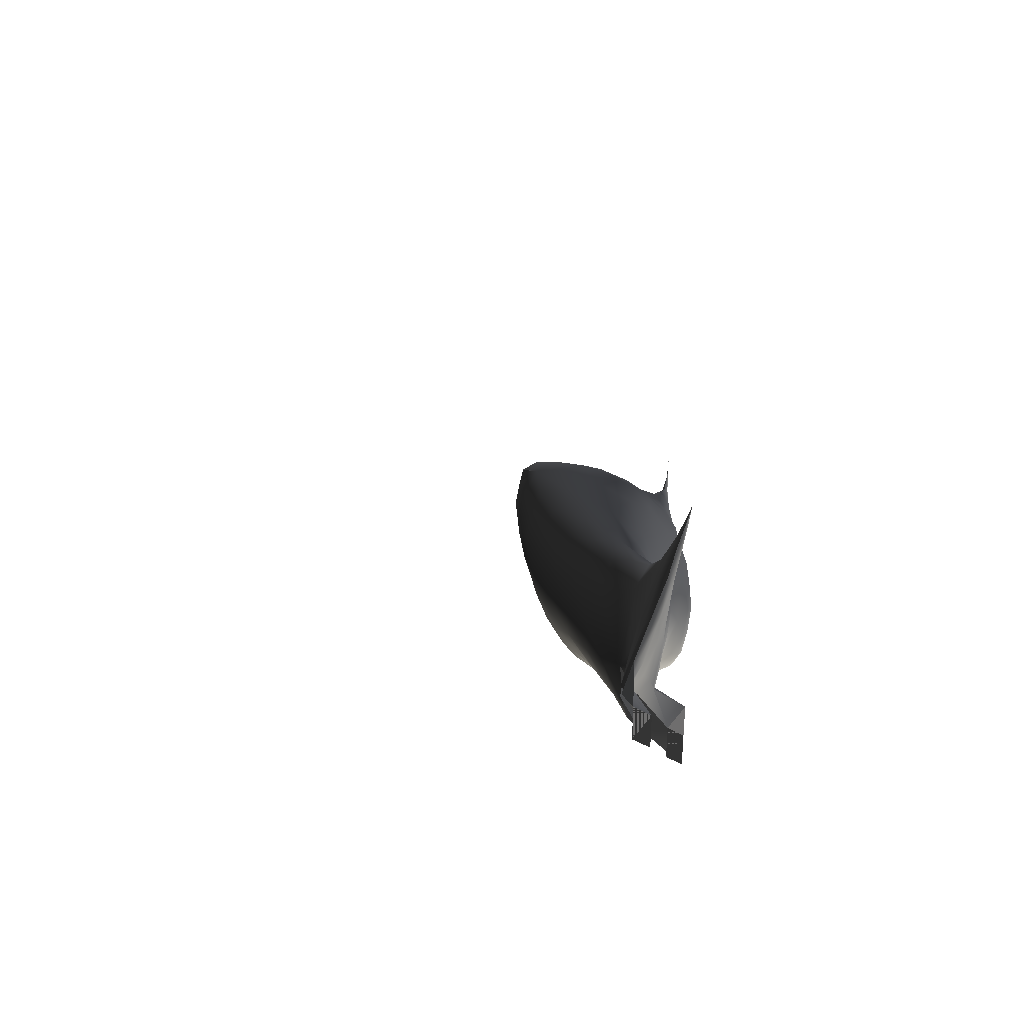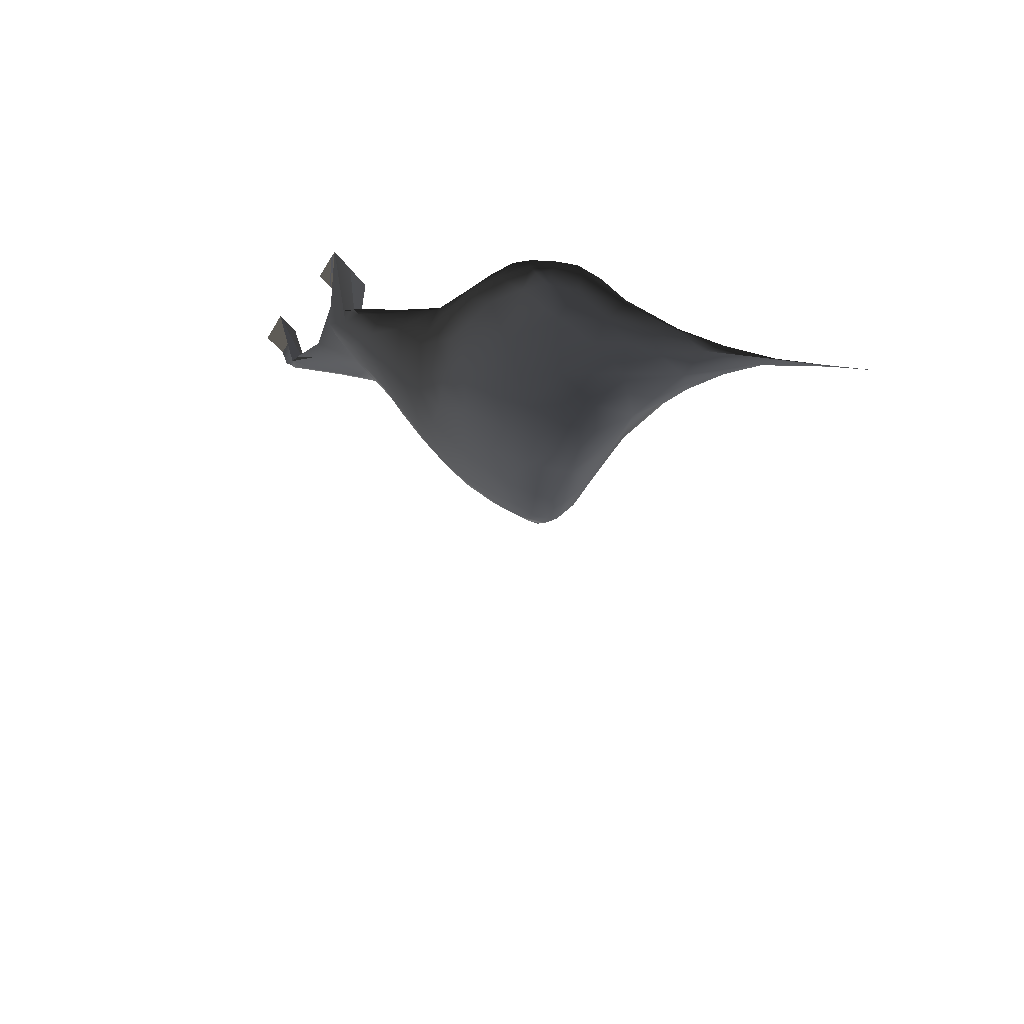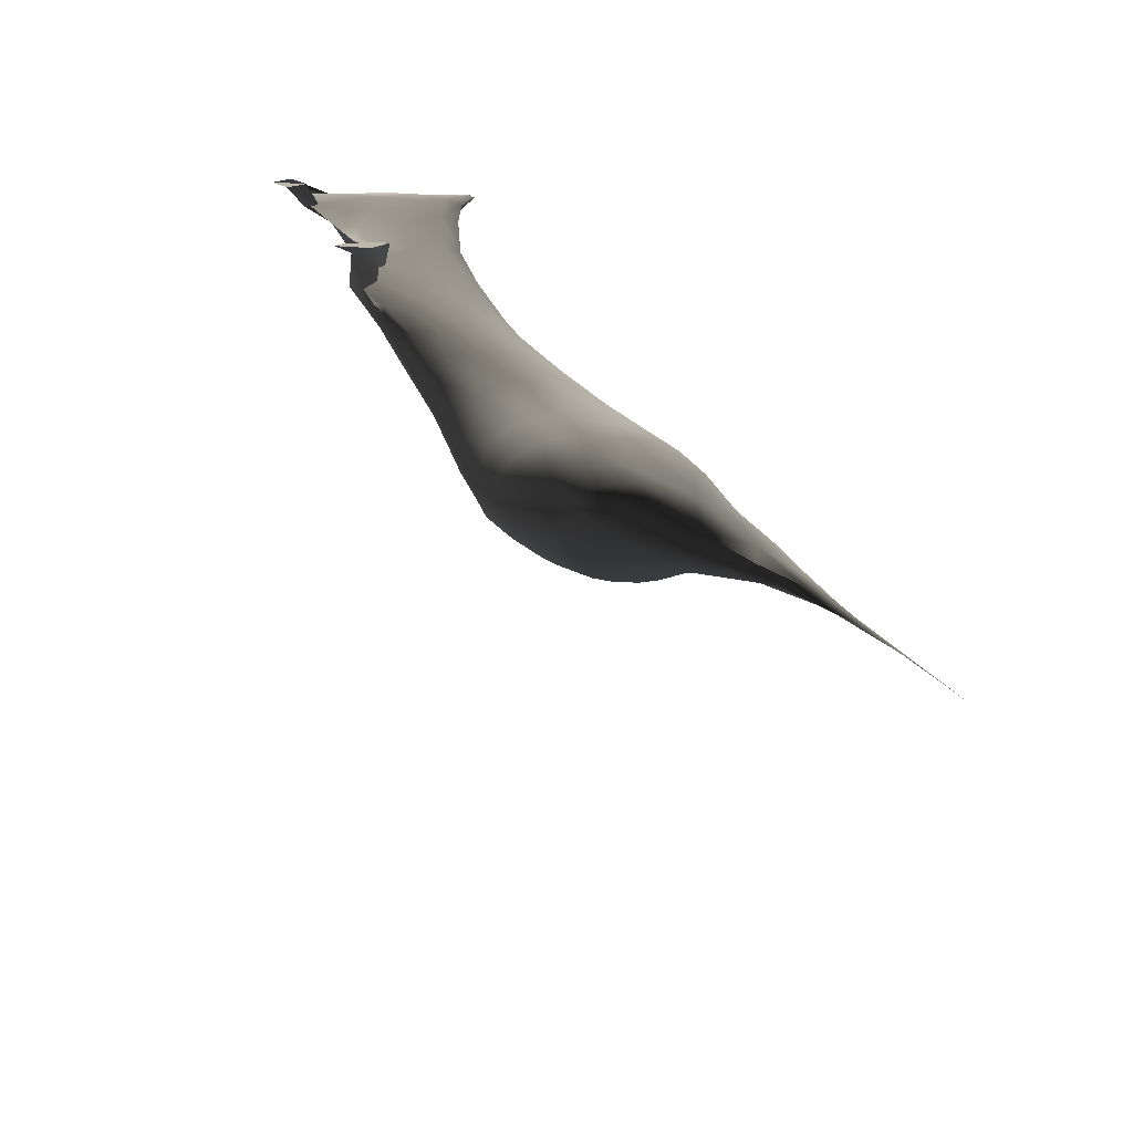
<metadata>
{"format":"obj","ext":"obj","renderer":"f3d","projection":"perspective","resolution":1024,"background":"white","views":[{"elev":34.5,"azim":121.1,"up":"+Z"},{"elev":-26.2,"azim":-156.9,"up":"+Y"},{"elev":14.8,"azim":-156.7,"up":"+Y"}]}
</metadata>
<code>
v 505.8 206.3 216.6
v 506.4 206.6 216.6
v 506.2 206.3 216.5
v 505.8 206.7 216.8
v 506.8 206.1 216.8
v 506 206 216.7
v 505.4 206.7 217.2
v 506.6 207 216.9
v 507.5 206.8 217
v 505.2 206.3 217
v 507.8 206.1 217
v 508.3 206.4 217.2
v 505.3 205.8 217
v 507.5 205.3 217.6
v 508.5 205.9 217.4
v 506.7 207.3 217.4
v 505.2 206.7 217.7
v 505.9 207.1 217.4
v 507.2 207.3 217.2
v 508.6 206.9 217.5
v 504.9 206.4 217.5
v 509.1 206.4 217.6
v 504.3 205.6 217.8
v 509.2 205.8 217.8
v 503.8 204.9 218.1
v 504.8 205.2 217.6
v 506 205.4 217.3
v 508.8 205.2 218
v 498.4 202.5 218
v 498.7 202.7 218.1
v 498.2 202.4 218
v 498.5 202.6 218.1
v 498.1 202.4 217.9
v 498.2 202.5 218
v 506.5 207.4 218.2
v 507.3 207.5 217.8
v 508 207.3 217.6
v 509.7 207 218.3
v 509.9 206.1 218.4
v 503.2 205.2 218.8
v 502 204.3 218.6
v 503.1 204.9 218.3
v 509.7 205.3 218.5
v 498.4 202.5 218.1
v 500.9 203.7 218.6
v 502.6 204.3 218.6
v 503.7 204.4 218.6
v 504.4 204.7 218.2
v 505.3 204.8 218
v 506.4 204.5 218.5
v 507.5 204.5 218.4
v 508.4 204.6 218.6
v 509.2 204.9 218.5
v 498.2 202.4 218
v 499.4 203 218.3
v 498.7 202.7 218.1
v 498.1 202.4 217.9
v 498.2 202.4 218
v 521.2 194.1 220.1
v 521.2 194.1 220.1
v 513.8 209.5 221
v 514 209.6 221.1
v 513.6 209.3 220.9
v 507.4 207.7 218.6
v 510.4 207.9 219.5
v 511.9 208 220.1
v 505.6 207 218.5
v 506.2 207.4 218.8
v 506.8 207.5 219.2
v 508.2 207.7 218.5
v 509 207.5 218.3
v 504.5 206.2 218.4
v 510.9 206.8 219.4
v 510.4 205.7 219.1
v 500.7 203.7 218.7
v 502.1 204.4 219.1
v 510.1 205.1 219.1
v 498.4 202.5 218.1
v 499.2 202.9 218.3
v 503.3 204.1 219.3
v 504.8 204.3 218.9
v 509.5 204.5 219.4
v 498.2 202.4 218
v 499.8 203.1 218.4
v 501.6 203.8 218.9
v 507.6 204.1 219.1
v 498.2 202.4 218
v 498.4 202.5 218
v 498.8 202.7 218.2
v 498.1 202.4 218
v 521.2 194.1 220.1
v 521.2 194.1 220.1
v 521.2 194.1 220.1
v 521.2 194.1 220.1
v 513.7 209.6 221.1
v 514.4 209.9 221.4
v 512.8 209 220.7
v 514.3 209.4 221.4
v 511.7 208.6 220.3
v 513.1 208.5 220.9
v 506 207.2 219.5
v 509.1 207.9 219.2
v 505.1 206.5 219.8
v 512.2 207.1 220.6
v 503.2 205 219.7
v 504 205.7 219.5
v 511.2 205.9 220.1
v 510.5 205 219.9
v 498.6 202.6 218.1
v 501.2 203.8 219
v 498.5 202.6 218.1
v 498.8 202.7 218.2
v 505.9 204 219.6
v 506.9 203.7 219.9
v 507.7 203.6 220.1
v 508.5 203.9 219.7
v 521.2 194.1 220.1
v 521.2 194 220.1
v 521.2 194 220.1
v 521.2 194 220.2
v 514.3 210.1 221.8
v 514 211 220
v 512.2 209.1 220.9
v 513.2 209.5 221.2
v 509.8 208.3 220.2
v 511.1 208.7 220.5
v 513.8 208.7 221.3
v 505.9 207 220.1
v 508.2 207.9 219.8
v 513.3 207.9 221.4
v 511.8 205.8 221.1
v 502.5 204.4 219.8
v 503.3 204.9 220.2
v 511.1 205.1 220.7
v 502.1 204.1 219.6
v 510.3 204.2 221.1
v 502.3 204 219.5
v 506.2 203.6 220.4
v 506.8 203.4 220.8
v 507.4 203.4 220.7
v 508.3 203.4 221
v 509.2 203.8 220.6
v 521.2 194 220.2
v 514 211 221
v 515 211 221
v 511.6 209.1 221.5
v 512.8 209.6 221.8
v 515.1 209.9 221.9
v 509.5 208.3 221.2
v 510.5 208.7 221.1
v 514.2 208.9 221.9
v 506.8 207.3 220.4
v 508.2 207.6 221.5
v 505.2 206.2 220.8
v 505.9 206.7 220.8
v 512.7 206.7 221.8
v 504.4 205.4 220.7
v 512 205.6 222
v 502.7 204.3 220
v 503.5 204.6 220.5
v 511.4 204.9 221.7
v 503.5 204.2 220.2
v 505.2 204 220.6
v 506.4 203.5 221.1
v 509.4 203.4 221.7
v 521.2 194 220.2
v 521.2 194 220.2
v 521.2 194 220.2
v 521.2 194 220.2
v 521.2 194 220.2
v 512.3 209.4 222.8
v 513.5 210 222.6
v 514 211 222
v 515 211 222
v 515.1 209.7 222.3
v 509.6 208 222.5
v 510.8 208.8 222.1
v 514.4 208.7 222.7
v 507 206.8 221.9
v 508.4 207.2 222.8
v 513.6 207.8 222.3
v 505.7 206.1 221.6
v 513.1 206.8 222.8
v 512.4 205.9 222.7
v 504.3 204.8 221
v 511.7 205 222.6
v 504.5 204.5 221.1
v 510.9 204.2 222.5
v 506.4 203.7 221.8
v 510.1 203.6 222.5
v 507.4 203.3 221.7
v 508.6 203.1 222.3
v 509.4 203.1 222.7
v 521.2 194 220.2
v 521.2 194 220.2
v 514.7 210.4 222.8
v 516.2 211 224.5
v 516.8 211 224.4
v 512.6 209.5 224.2
v 513.6 210.1 223.6
v 515.5 210.7 223.5
v 515.1 209.6 223.6
v 509.8 207.5 223.6
v 511.2 208.6 223.5
v 507.5 206.5 223
v 513.7 207.8 223.4
v 506.6 206 222.6
v 505.7 205.3 222.1
v 512.8 206.4 223.5
v 504.9 204.9 221.5
v 511.9 205.3 223.6
v 506.1 204.4 222.3
v 511.3 204.5 223.3
v 507.3 203.5 222.8
v 510.5 203.8 223.5
v 508.2 203.1 223.1
v 509.1 203 223.4
v 509.8 203.2 223.3
v 514.6 210.5 224.4
v 517.1 211.3 225.3
v 518.2 211.4 225.5
v 518 212 224
v 513.1 209.6 225.2
v 513.7 210.2 224.9
v 517.4 211 225.2
v 518.4 211.3 225.6
v 512.2 208.8 224.7
v 516.3 210.6 224.1
v 511.1 207.9 224.4
v 513.7 208.2 224.5
v 507.4 205.9 223.3
v 508.5 206.3 223.7
v 512.9 207 224.2
v 506.7 205.2 223.1
v 507.8 205.3 223.8
v 512.3 206 224.1
v 507.2 204.6 223.5
v 511.7 205.4 224.3
v 507.5 204 223.6
v 511 204.5 224.1
v 508.1 203.4 223.7
v 510.2 203.9 224.2
v 508.7 203.1 223.8
v 509.7 203.3 224
v 517.5 211.5 226.1
v 518.5 211.6 226
v 514.6 210.6 225.7
v 515.5 211 225.4
v 516.5 211.3 225.9
v 518 212 225
v 519 212 225
v 518 211.2 225.9
v 513.1 209.2 225.6
v 516.3 210.5 225.2
v 512.1 207.9 225.1
v 510.2 206.6 224.5
v 511.3 206.4 224.8
v 512.9 207.3 224.8
v 508.9 205.4 224.3
v 510.1 205.1 224.6
v 512.1 206.3 224.6
v 508.1 204.5 224.1
v 509 204.4 224.5
v 511.1 205.3 224.6
v 508.5 203.8 224.2
v 510.4 204.4 224.5
v 508.8 203.3 224.2
v 509.5 203.8 224.4
v 509.2 203.2 224.2
v 509.5 203.3 224.3
v 515.9 211.3 226.7
v 516.8 211.5 227
v 517.9 211.6 226.6
v 518.9 211.6 226.1
v 519 212 226
v 514.1 210.3 226.2
v 518.7 211.5 226.2
v 514 209.7 226.1
v 516.3 210.8 226.5
v 513.4 209 225.6
v 514.7 209.7 225.8
v 513.2 208.2 225.2
v 512.3 207.2 225
v 515.9 211.4 227.5
v 517.4 211.6 227.1
v 515 211.1 227.8
v 515.1 211.1 227.1
v 518.2 211.6 226.6
v 514.8 210.9 227.6
v 517.3 211.3 227
v 514.7 210.4 227
v 515.4 210.7 227.3
v 516.2 211.1 227.6
v 515.5 211.4 228.2
v 516.1 211.5 228
v 516.8 211.6 227.6
v 515.1 211.2 228.4
v 517.1 211.5 227.5
v 515.1 211.1 228.2
v 516.5 211.4 227.9
v 515.6 211.1 228.1
v 515.6 211.5 228.6
v 515.3 211.4 228.9
v 515.9 211.4 228.5
v 516.5 211.5 228
v 515.1 211.3 228.9
v 515.9 211.3 228.3
v 515.5 211.3 228.7
v 515.1 211.4 229.1
v 515.4 211.4 228.9
v 515.1 211.4 229.2
v 515.2 211.3 229
v 515.2 211.4 229.1
v 498.5 202.6 218.1
v 498.1 202.4 217.9
v 498.2 202.5 218
v 503.1 204.9 218.3
v 500.9 203.7 218.6
v 498.2 202.4 218
v 499.4 203 218.3
v 498.1 202.4 217.9
v 521.2 194.1 220.1
v 521.2 194.1 220.1
v 521.2 194.1 220.1
v 513.8 209.5 221
v 514 209.6 221.1
v 498.4 202.5 218.1
v 499.2 202.9 218.3
v 498.2 202.4 218
v 521.2 194.1 220.1
v 521.2 194.1 220.1
v 521.2 194.1 220.1
v 514.4 209.9 221.4
v 514.4 209.9 221.4
v 514.3 209.4 221.4
v 498.6 202.6 218.1
v 501.2 203.8 219
v 521.2 194 220.1
v 521.2 194 220.1
v 521.2 194 220.2
v 521.2 194 220.2
v 521.2 194 220.2
v 514.3 210.1 221.8
v 514 211 220
v 514 211 220
v 514 211 220
v 502.1 204.1 219.6
v 521.2 194 220.2
v 514 211 221
v 514 211 221
v 514 211 221
v 514 211 221
v 514 211 221
v 514 211 221
v 514 211 221
v 515 211 221
v 515.1 209.9 221.9
v 521.2 194 220.2
v 521.2 194 220.2
v 521.2 194 220.2
v 521.2 194 220.2
v 521.2 194 220.2
v 521.2 194 220.2
v 521.2 194 220.2
v 514 211 222
v 514 211 222
v 514 211 222
v 514 211 222
v 514 211 222
v 514 211 222
v 515 211 222
v 515 211 222
v 515 211 222
v 515 211 222
v 515.1 209.7 222.3
v 521.2 194 220.2
v 521.2 194 220.2
v 514.7 210.4 222.8
v 514.7 210.4 222.8
v 516.8 211 224.4
v 515.5 210.7 223.5
v 515.1 209.6 223.6
v 518.2 211.4 225.5
v 518.2 211.4 225.5
v 518.2 211.4 225.5
v 518.2 211.4 225.5
v 518 212 224
v 518 212 224
v 518 212 224
v 518 212 224
v 517.4 211 225.2
v 518.4 211.3 225.6
v 518.4 211.3 225.6
v 518.4 211.3 225.6
v 518 212 225
v 518 212 225
v 518 212 225
v 518 212 225
v 518 212 225
v 518 212 225
v 519 212 225
v 518 211.2 225.9
v 518 211.2 225.9
v 509.5 203.3 224.3
v 509.5 203.3 224.3
v 518.9 211.6 226.1
v 519 212 226
v 519 212 226
v 519 212 226
v 519 212 226
v 518.2 211.6 226.6
v 518.2 211.6 226.6
v 514.8 210.9 227.6
v 514.7 210.4 227
v 517.1 211.5 227.5
v 515.1 211.1 228.2
v 515.9 211.4 228.5
v 516.5 211.5 228
v 515.1 211.3 228.9
v 515.1 211.4 229.1
v 515.1 211.4 229.1
v 515.4 211.4 228.9
v 515.1 211.4 229.2
v 515.1 211.4 229.2
v 515.2 211.3 229
v 515.2 211.4 229.1
f 53 52 82
f 56 88 89
f 372 367 355
f 277 408 399
f 239 237 262
f 353 371 365
f 393 402 390
f 389 252 396
f 152 101 69
f 8 4 2
f 268 405 269
f 129 64 70
f 392 222 385
f 391 226 384
f 115 141 116
f 140 114 139
f 380 225 383
f 52 51 86
f 83 327 111
f 198 221 220
f 341 170 360
f 425 424 421
f 80 137 162
f 40 42 23
f 97 95 124
f 426 312 420
f 190 218 215
f 216 191 214
f 379 368 201
f 14 27 50
f 309 311 306
f 300 417 418
f 254 382 281
f 410 277 412
f 105 133 132
f 35 68 67
f 409 411 406
f 74 43 77
f 78 79 109
f 75 79 55
f 329 54 78
f 182 154 155
f 230 258 282
f 255 227 253
f 211 240 238
f 238 240 264
f 219 248 247
f 247 248 287
f 395 251 388
f 388 251 397
f 262 265 239
f 239 265 241
f 240 266 264
f 264 266 260
f 265 267 241
f 241 267 243
f 246 250 274
f 274 250 407
f 398 275 401
f 401 275 400
f 7 18 17
f 17 18 67
f 9 37 19
f 19 37 36
f 248 271 287
f 287 271 284
f 276 413 291
f 291 413 299
f 280 278 281
f 281 278 414
f 413 297 299
f 299 297 306
f 290 300 415
f 415 300 418
f 292 416 301
f 301 416 308
f 29 32 30
f 30 32 55
f 34 31 33
f 33 31 57
f 308 312 422
f 422 312 426
f 16 35 18
f 18 35 67
f 246 386 250
f 250 386 387
f 58 56 316
f 316 56 314
f 55 45 75
f 75 45 41
f 317 41 46
f 46 41 45
f 26 48 49
f 49 48 81
f 64 36 70
f 70 36 37
f 85 318 84
f 84 318 320
f 91 59 92
f 92 59 323
f 60 93 332
f 332 93 120
f 72 103 106
f 106 103 157
f 328 337 84
f 84 337 85
f 80 46 85
f 85 46 318
f 93 339 120
f 120 339 169
f 121 334 122
f 122 334 335
f 337 137 85
f 85 137 80
f 118 143 117
f 117 143 358
f 168 167 340
f 340 167 348
f 363 119 166
f 166 119 117
f 349 345 145
f 145 345 351
f 147 146 123
f 123 146 126
f 125 126 150
f 150 126 146
f 154 103 155
f 155 103 128
f 191 189 214
f 214 189 212
f 143 359 358
f 358 359 194
f 342 363 364
f 364 363 362
f 352 356 174
f 174 356 354
f 151 181 178
f 178 181 206
f 163 189 164
f 164 189 191
f 359 361 194
f 194 361 195
f 197 381 373
f 373 381 369
f 373 198 197
f 197 198 220
f 204 227 229
f 229 227 255
f 382 254 228
f 228 254 225
f 82 52 116
f 116 52 86
f 116 86 115
f 382 230 281
f 281 230 282
f 281 282 280
f 60 322 93
f 93 322 330
f 93 330 339
f 7 4 18
f 18 4 8
f 18 8 16
f 166 376 363
f 363 376 377
f 363 377 362
f 136 190 188
f 188 190 215
f 188 215 213
f 136 165 190
f 190 165 193
f 190 193 218
f 308 416 312
f 312 416 419
f 312 419 423
f 179 205 207
f 207 205 231
f 207 231 234
f 304 295 305
f 305 295 296
f 305 296 298
f 248 249 271
f 271 249 272
f 271 272 284
f 103 154 157
f 157 154 182
f 157 182 208
f 294 295 302
f 302 295 304
f 302 304 310
f 316 315 58
f 58 315 321
f 58 321 90
f 35 69 68
f 68 69 101
f 68 101 67
f 326 96 95
f 95 96 343
f 95 343 124
f 127 100 130
f 130 100 104
f 130 104 156
f 125 65 126
f 126 65 99
f 126 99 123
f 297 294 303
f 303 294 302
f 303 302 310
f 119 91 117
f 117 91 92
f 117 92 118
f 61 63 62
f 62 63 98
f 62 98 333
f 50 113 114
f 114 113 138
f 114 138 139
f 245 246 273
f 273 246 274
f 273 274 288
f 108 82 136
f 136 82 142
f 136 142 165
f 173 196 144
f 144 196 121
f 144 121 122
f 171 200 199
f 199 200 224
f 199 224 223
f 223 224 276
f 346 357 350
f 350 357 175
f 350 175 366
f 366 175 202
f 225 380 228
f 228 380 374
f 228 374 382
f 382 374 370
f 306 297 309
f 309 297 303
f 309 303 313
f 313 303 310
f 79 78 44
f 44 78 54
f 44 54 31
f 31 54 57
f 1 13 6
f 6 13 27
f 6 27 5
f 5 27 14
f 23 317 25
f 25 317 46
f 25 46 47
f 47 46 80
f 327 336 111
f 111 336 328
f 111 328 112
f 112 328 84
f 337 347 137
f 137 347 159
f 137 159 162
f 162 159 160
f 40 105 76
f 76 105 132
f 76 132 110
f 110 132 135
f 107 134 131
f 131 134 161
f 131 161 158
f 158 161 186
f 324 94 331
f 331 94 340
f 331 340 338
f 338 340 348
f 189 163 212
f 212 163 187
f 212 187 210
f 210 187 185
f 249 245 272
f 272 245 273
f 272 273 285
f 285 273 288
f 399 403 277
f 277 403 290
f 277 290 412
f 412 290 415
f 42 40 41
f 41 40 76
f 41 76 75
f 75 76 110
f 75 110 79
f 403 279 290
f 290 279 293
f 290 293 300
f 300 293 307
f 300 307 417
f 262 263 265
f 265 263 268
f 265 268 267
f 267 268 269
f 267 269 243
f 181 183 206
f 206 183 209
f 206 209 233
f 233 209 236
f 233 236 261
f 56 58 88
f 88 58 90
f 88 90 87
f 87 90 321
f 87 321 319
f 258 283 282
f 282 283 255
f 282 255 280
f 280 255 253
f 280 253 278
f 55 79 30
f 30 79 44
f 30 44 29
f 29 44 31
f 29 31 32
f 32 31 34
f 107 108 134
f 134 108 136
f 134 136 161
f 161 136 188
f 161 188 186
f 186 188 213
f 129 149 153
f 153 149 176
f 153 176 180
f 180 176 203
f 180 203 232
f 232 203 256
f 279 292 293
f 293 292 301
f 293 301 307
f 307 301 308
f 307 308 417
f 417 308 422
f 73 104 66
f 66 104 100
f 66 100 97
f 97 100 63
f 97 63 95
f 95 63 325
f 95 325 326
f 394 225 403
f 403 225 254
f 403 254 279
f 279 254 281
f 279 281 292
f 292 281 414
f 292 414 416
f 237 235 262
f 262 235 259
f 262 259 263
f 263 259 260
f 263 260 268
f 268 260 266
f 268 266 242
f 242 266 240
f 177 171 204
f 204 171 199
f 204 199 227
f 227 199 223
f 227 223 253
f 253 223 276
f 253 276 278
f 278 276 291
f 14 52 28
f 28 52 53
f 28 53 43
f 43 53 82
f 43 82 77
f 77 82 108
f 77 108 74
f 74 108 107
f 11 15 12
f 12 15 22
f 12 22 20
f 20 22 38
f 20 38 71
f 71 38 65
f 71 65 102
f 102 65 125
f 82 116 142
f 142 116 141
f 142 141 165
f 165 141 192
f 165 192 193
f 193 192 217
f 193 217 218
f 218 217 244
f 218 244 215
f 319 83 87
f 87 83 111
f 87 111 88
f 88 111 112
f 88 112 89
f 89 112 84
f 89 84 56
f 56 84 320
f 56 320 314
f 52 14 51
f 51 14 50
f 51 50 86
f 86 50 114
f 86 114 115
f 115 114 140
f 115 140 141
f 141 140 191
f 141 191 192
f 192 191 216
f 192 216 217
f 171 172 200
f 200 172 378
f 200 378 219
f 219 378 381
f 219 381 248
f 248 381 197
f 248 197 249
f 249 197 220
f 249 220 245
f 245 220 221
f 245 221 246
f 10 21 23
f 23 21 72
f 23 72 40
f 40 72 106
f 40 106 105
f 105 106 157
f 105 157 133
f 133 157 160
f 133 160 132
f 132 160 159
f 132 159 135
f 13 26 27
f 27 26 49
f 27 49 50
f 50 49 81
f 50 81 113
f 113 81 163
f 113 163 138
f 138 163 164
f 138 164 139
f 139 164 191
f 139 191 140
f 15 24 22
f 22 24 39
f 22 39 38
f 38 39 73
f 38 73 65
f 65 73 66
f 65 66 99
f 99 66 97
f 99 97 123
f 123 97 124
f 123 124 147
f 147 124 343
f 200 219 224
f 224 219 247
f 224 247 276
f 276 247 287
f 276 287 289
f 289 287 286
f 289 286 297
f 297 286 287
f 297 287 294
f 294 287 284
f 294 284 295
f 295 284 272
f 295 272 296
f 296 272 285
f 296 285 298
f 298 285 288
f 11 12 9
f 9 12 20
f 9 20 37
f 37 20 71
f 37 71 70
f 70 71 102
f 70 102 129
f 129 102 125
f 129 125 149
f 149 125 150
f 149 150 177
f 177 150 146
f 177 146 171
f 171 146 147
f 171 147 172
f 172 147 343
f 172 343 378
f 1 10 13
f 13 10 23
f 13 23 26
f 26 23 25
f 26 25 48
f 48 25 47
f 48 47 81
f 81 47 80
f 81 80 163
f 163 80 162
f 163 162 187
f 187 162 160
f 187 160 185
f 185 160 157
f 185 157 210
f 210 157 208
f 210 208 212
f 3 2 1
f 1 2 4
f 1 4 10
f 10 4 7
f 10 7 21
f 21 7 17
f 21 17 72
f 72 17 67
f 72 67 103
f 103 67 101
f 103 101 128
f 128 101 152
f 128 152 155
f 155 152 179
f 155 179 182
f 182 179 207
f 182 207 208
f 208 207 234
f 208 234 212
f 344 98 148
f 148 98 151
f 148 151 375
f 375 151 178
f 375 178 382
f 382 178 206
f 382 206 230
f 230 206 233
f 230 233 258
f 258 233 261
f 258 261 283
f 283 261 257
f 283 257 255
f 255 257 256
f 255 256 229
f 229 256 203
f 229 203 204
f 204 203 176
f 204 176 177
f 177 176 149
f 63 100 98
f 98 100 127
f 98 127 151
f 151 127 130
f 151 130 181
f 181 130 156
f 181 156 183
f 183 156 184
f 183 184 209
f 209 184 211
f 209 211 236
f 236 211 238
f 236 238 261
f 261 238 264
f 261 264 257
f 257 264 260
f 257 260 256
f 256 260 259
f 256 259 232
f 232 259 235
f 9 5 11
f 11 5 14
f 11 14 15
f 15 14 28
f 15 28 24
f 24 28 43
f 24 43 39
f 39 43 74
f 39 74 73
f 73 74 107
f 73 107 104
f 104 107 131
f 104 131 156
f 156 131 158
f 156 158 184
f 184 158 186
f 184 186 211
f 211 186 213
f 211 213 240
f 240 213 215
f 240 215 242
f 242 215 244
f 242 244 268
f 268 244 404
f 1 6 3
f 3 6 5
f 3 5 2
f 2 5 9
f 2 9 8
f 8 9 19
f 8 19 16
f 16 19 36
f 16 36 35
f 35 36 64
f 35 64 69
f 69 64 129
f 69 129 152
f 152 129 153
f 152 153 179
f 179 153 180
f 179 180 205
f 205 180 232
f 205 232 231
f 231 232 235
f 231 235 234
f 234 235 237
f 234 237 212
f 212 237 239
f 212 239 214
f 214 239 241
f 214 241 216
f 216 241 243
f 216 243 217
f 217 243 269
f 217 269 244
f 244 269 270

</code>
